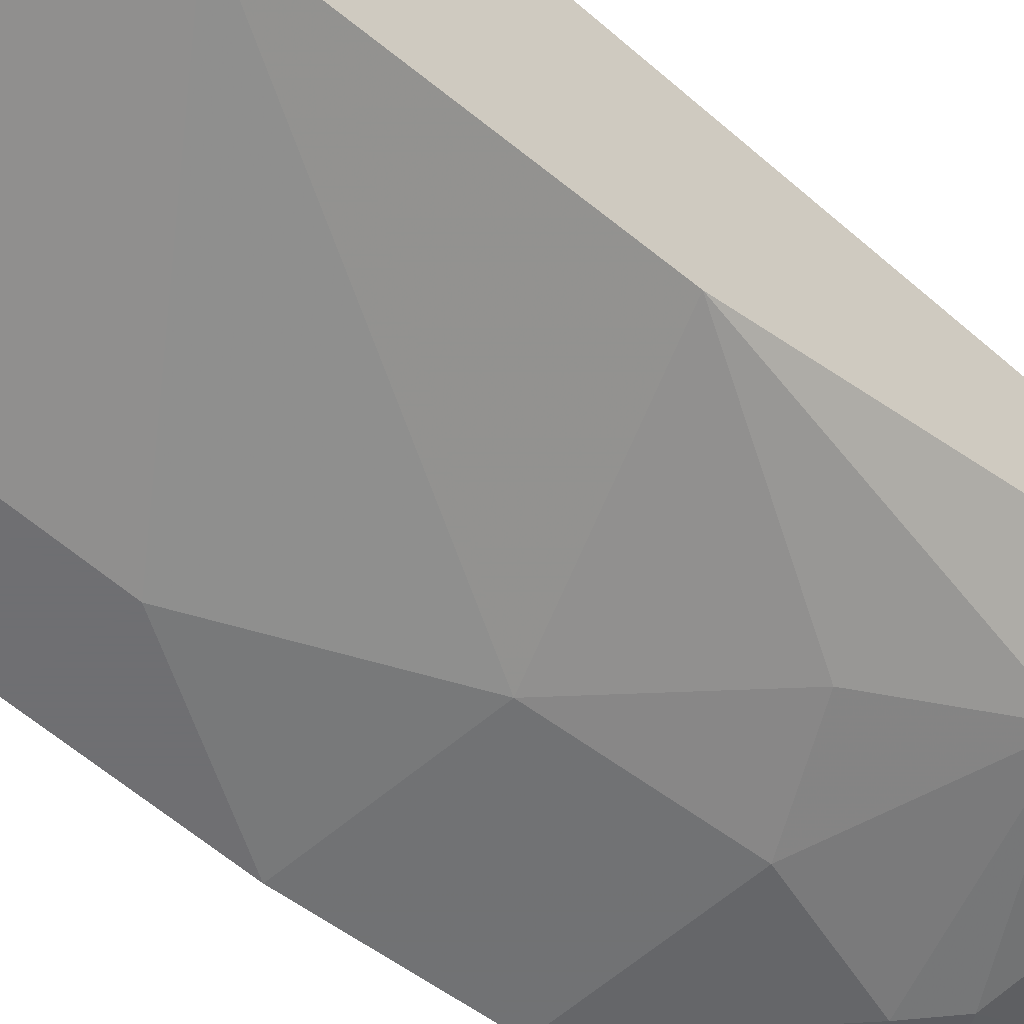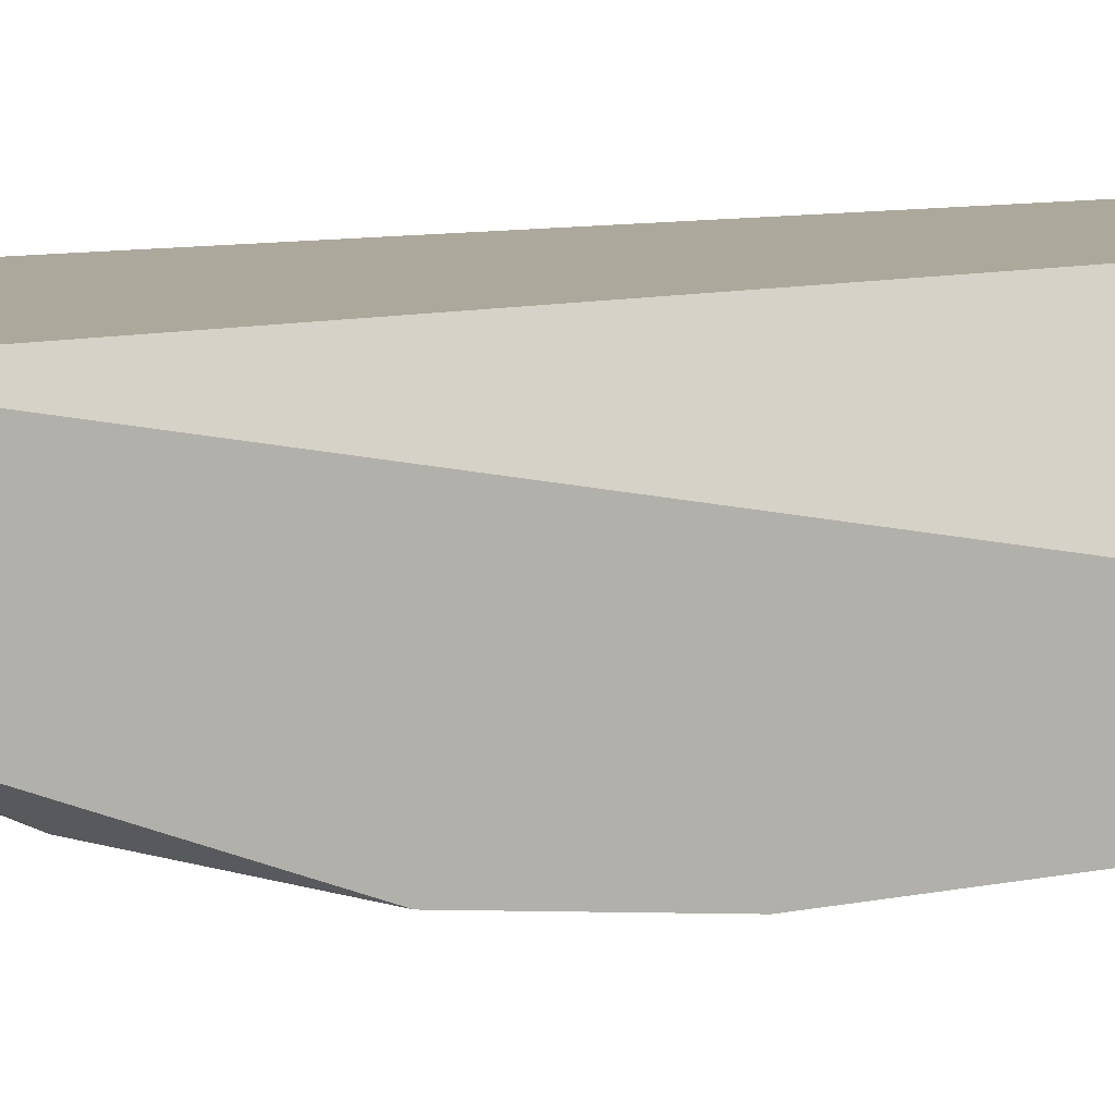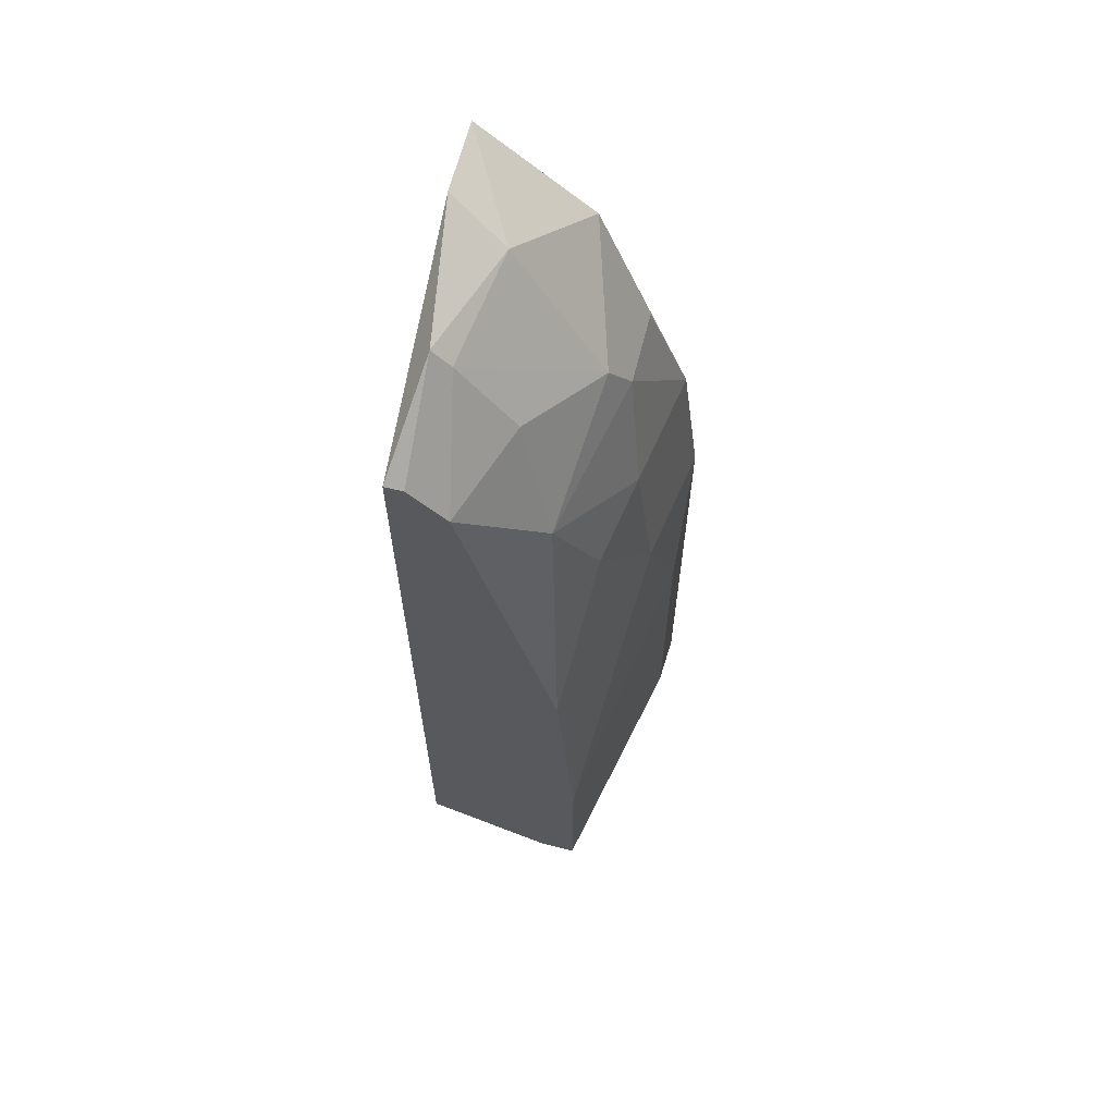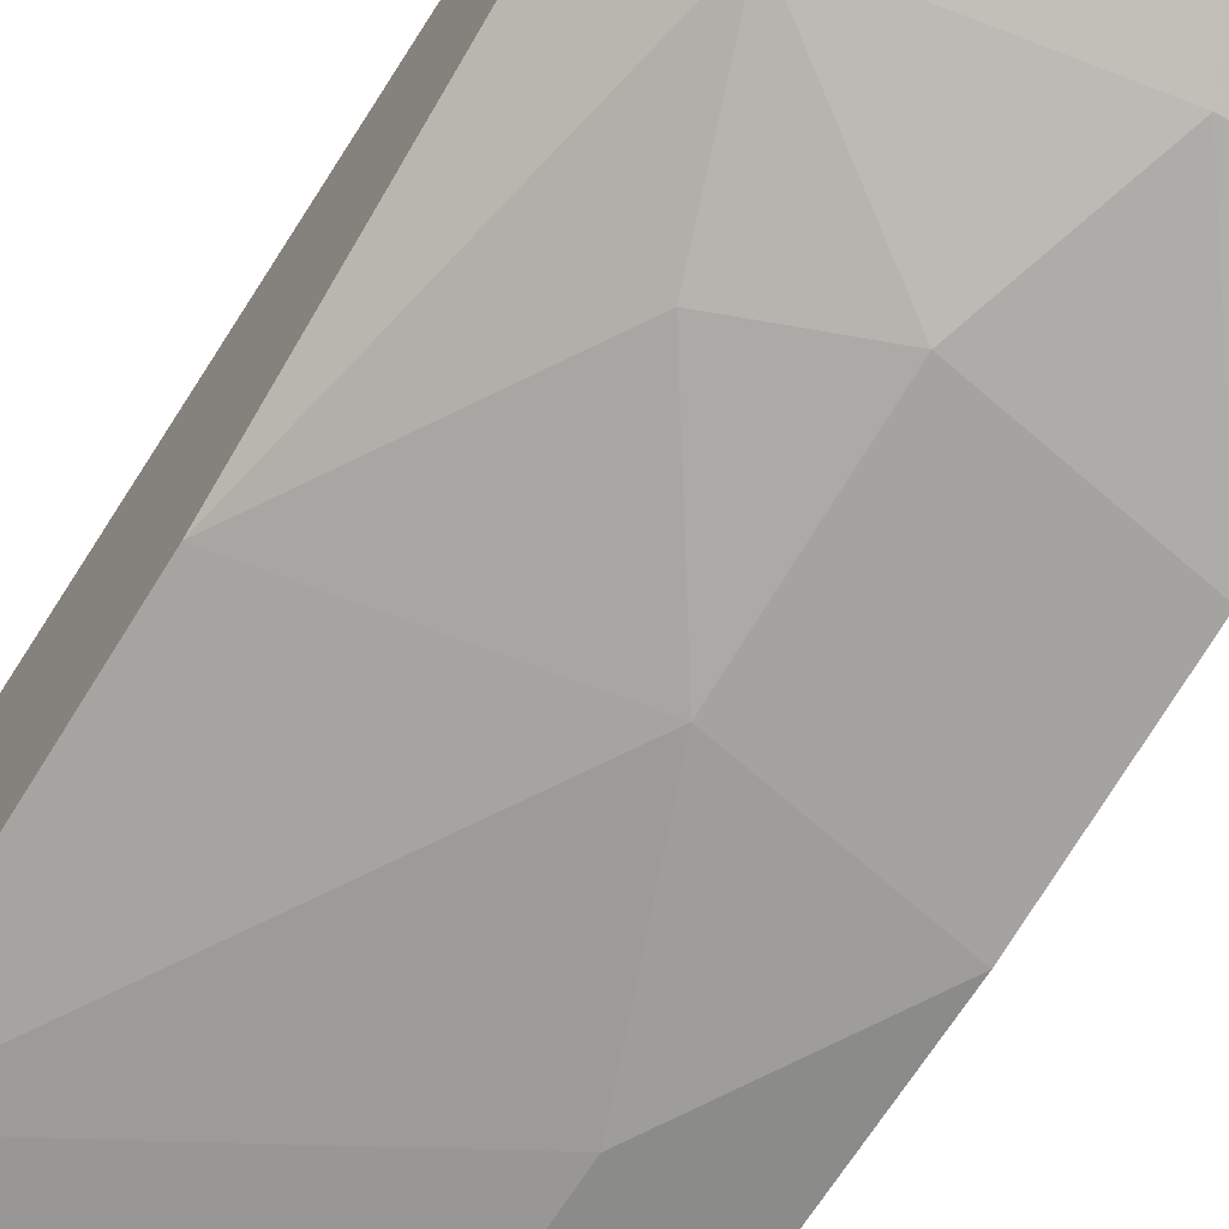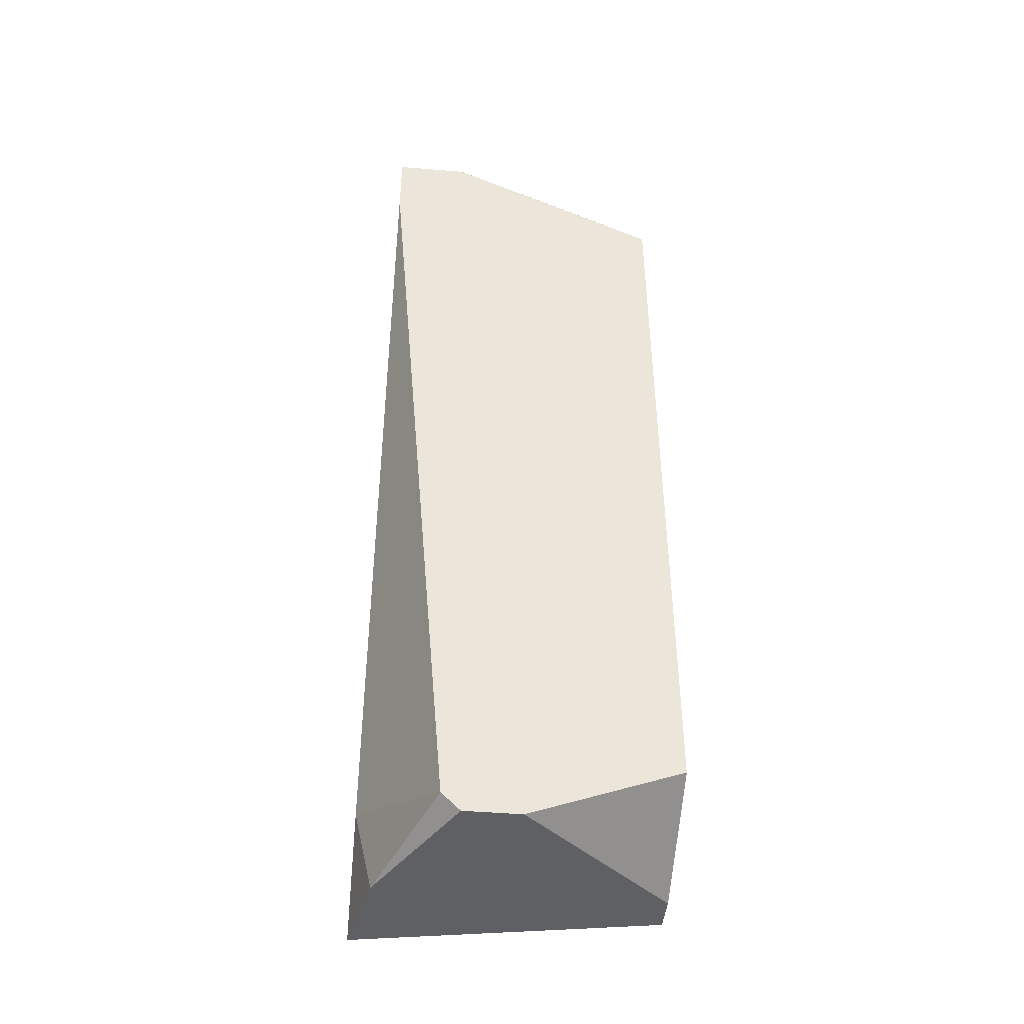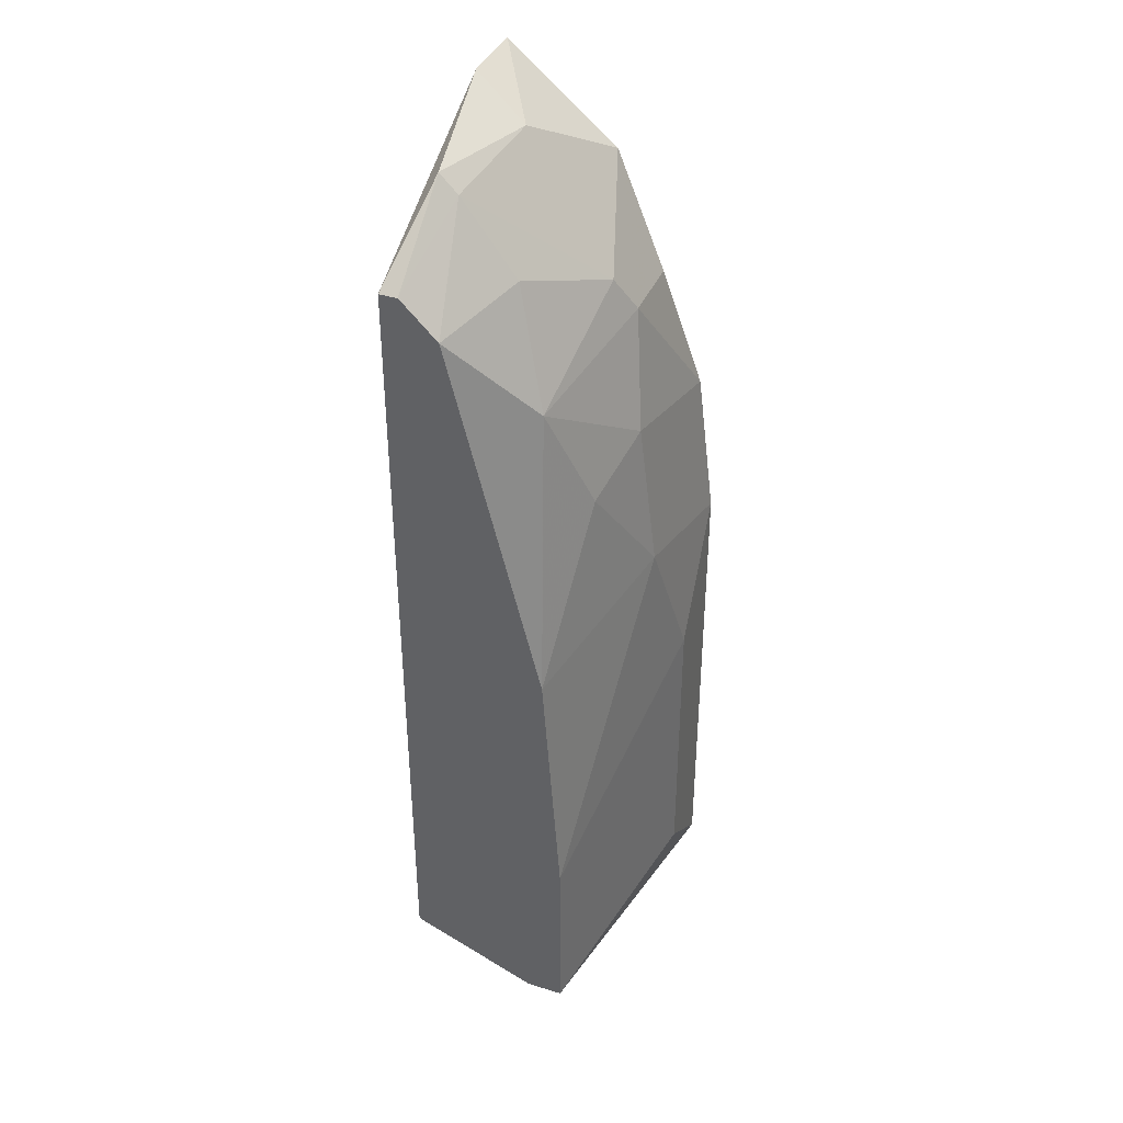
<metadata>
{"format":"obj","ext":"obj","renderer":"f3d","projection":"perspective","resolution":1024,"background":"white","views":[{"elev":-54.7,"azim":-133.4,"up":"+Y"},{"elev":8.5,"azim":58.7,"up":"+Y"},{"elev":63.9,"azim":-75.9,"up":"+Z"},{"elev":-63.7,"azim":-31.5,"up":"+Y"},{"elev":-44.6,"azim":174.5,"up":"+Z"},{"elev":38.5,"azim":-68.9,"up":"+Z"}]}
</metadata>
<code>
v 0.002432 -0.007007 0.02438
v 0.002432 -0.006459 0.02877
v -0.000855 -0.004815 0.03096
v 0.00298 -0.005363 0.03315
v 0.003528 -0.002624 0.03698
v 0.003528 -0.00098 0.00959
v 0.003528 -0.00591 0.03205
v 0.001885 -0.00098 0.00959
v 0.00572 -0.004815 0.00959
v 0.00572 -0.00591 0.03205
v 0.000242 -0.00591 0.02767
v 0.000242 -0.002077 0.03644
v 0.000242 -0.001529 0.03698
v 0.000242 -0.00372 0.03425
v 0.004077 -0.00098 0.01014
v 0.004077 -0.00098 0.03808
v 0.004077 -0.007555 0.02
v 0.004077 -0.007555 0.01124
v -0.002499 -0.002624 0.0337
v -0.002499 -0.005363 0.02274
v -0.002499 -0.004815 0.00959
v -0.002499 -0.00098 0.03479
v -0.002499 -0.00098 0.01124
v -0.002499 -0.00591 0.00959
v -0.002499 -0.00591 0.01507
v -0.002499 -0.001529 0.03479
v 0.006269 -0.005363 0.01233
v 0.006269 -0.00098 0.03589
v 0.006269 -0.00098 0.03808
v 0.006269 -0.004267 0.03534
v 0.006269 -0.007555 0.00959
v 0.006269 -0.007555 0.02384
v 0.006269 -0.007007 0.02822
f 1 2 11
f 2 1 32
f 20 1 11
f 17 1 25
f 1 17 32
f 1 20 25
f 3 2 7
f 2 3 11
f 2 33 7
f 33 2 32
f 4 3 7
f 3 4 14
f 3 20 11
f 19 3 14
f 20 3 19
f 12 4 5
f 4 30 5
f 30 4 7
f 4 12 14
f 12 5 13
f 5 16 13
f 29 16 5
f 30 29 5
f 23 6 8
f 6 24 8
f 6 15 9
f 31 6 9
f 6 29 15
f 16 6 23
f 16 29 6
f 6 31 24
f 30 7 10
f 7 33 10
f 23 8 21
f 8 24 21
f 15 27 9
f 27 31 9
f 33 30 10
f 26 12 13
f 12 19 14
f 12 26 19
f 16 22 13
f 22 26 13
f 27 15 28
f 15 29 28
f 16 23 22
f 17 24 18
f 31 17 18
f 24 17 25
f 17 31 32
f 24 31 18
f 26 20 19
f 20 23 24
f 23 20 26
f 20 24 25
f 24 23 21
f 23 26 22
f 29 27 28
f 29 31 27
f 33 29 30
f 31 29 33
f 31 33 32

</code>
